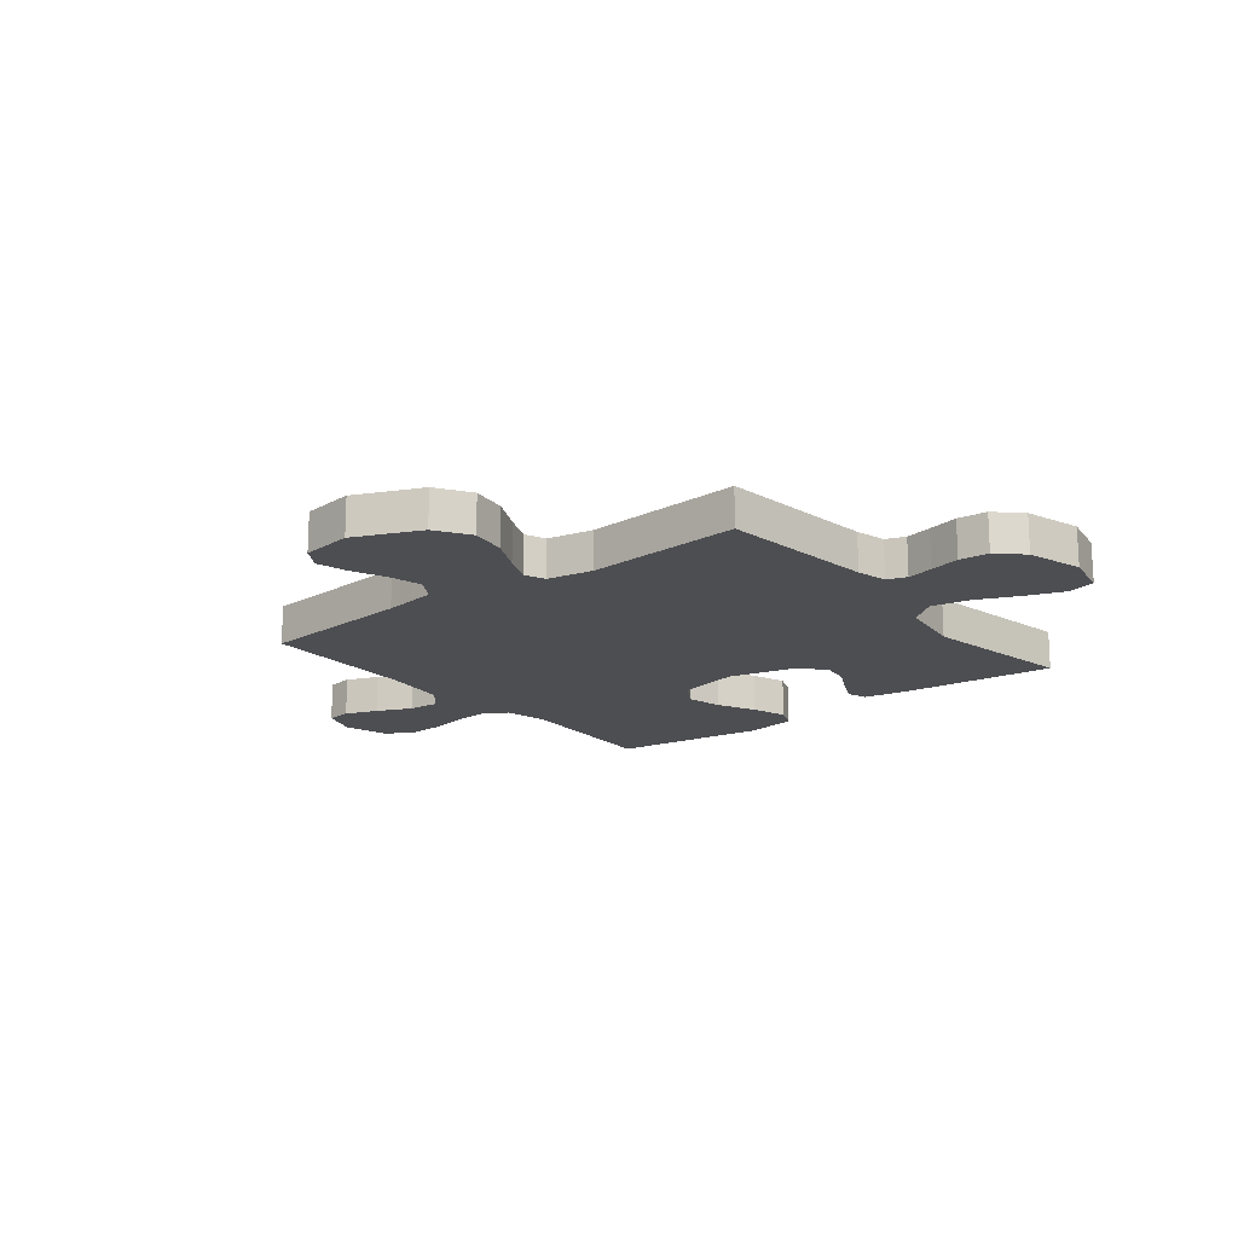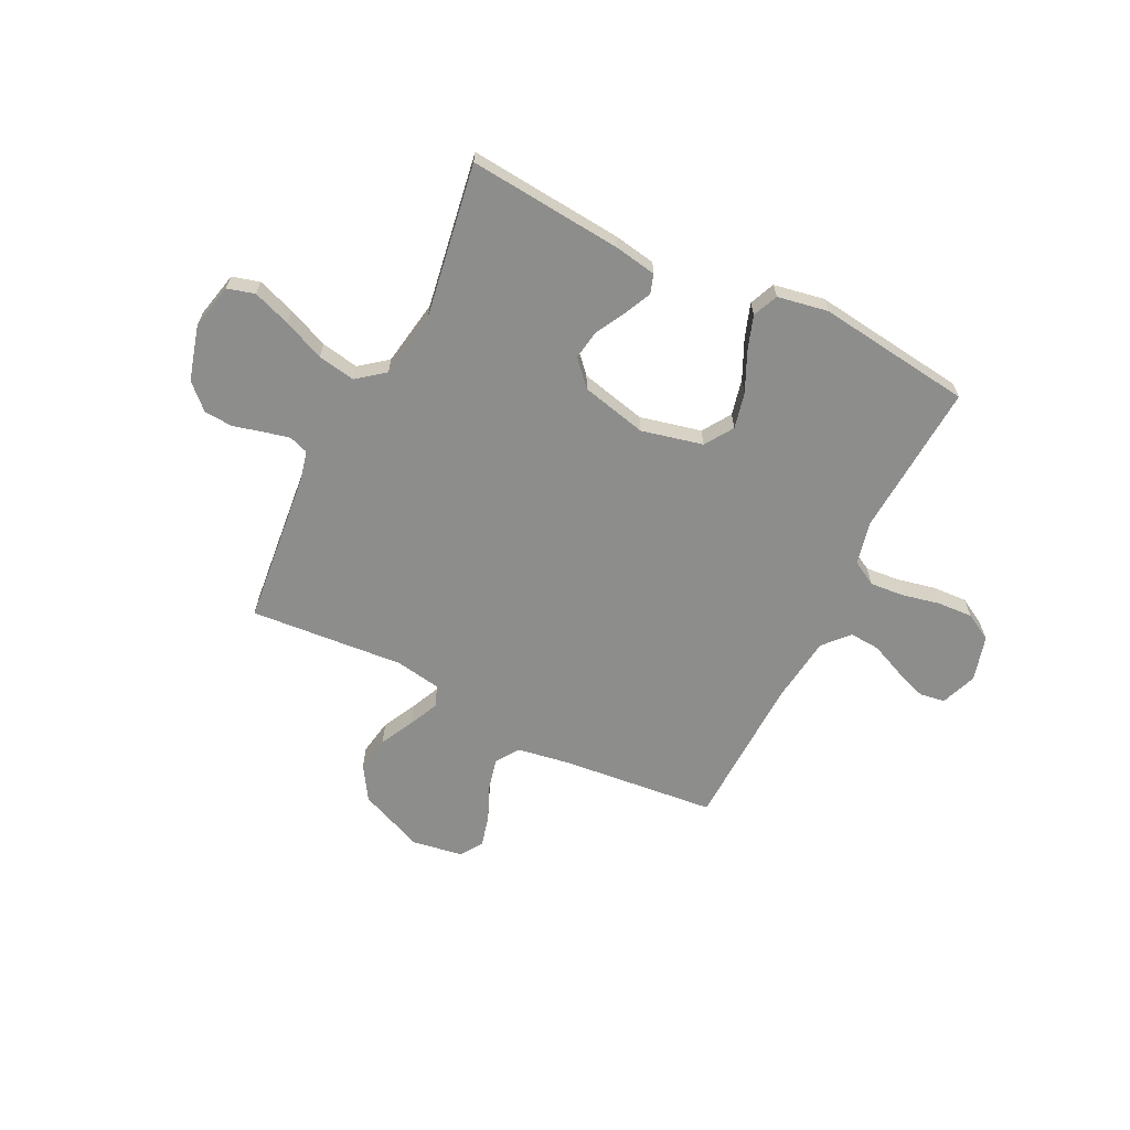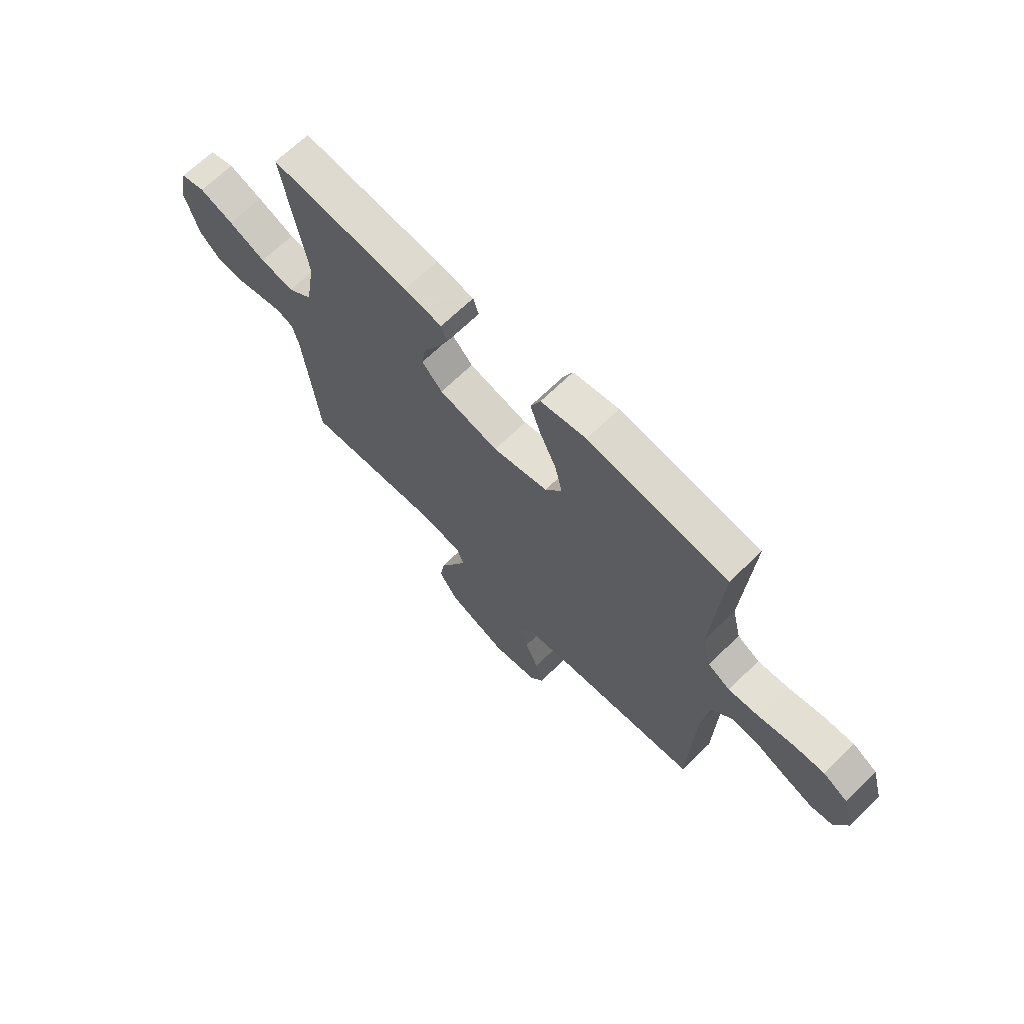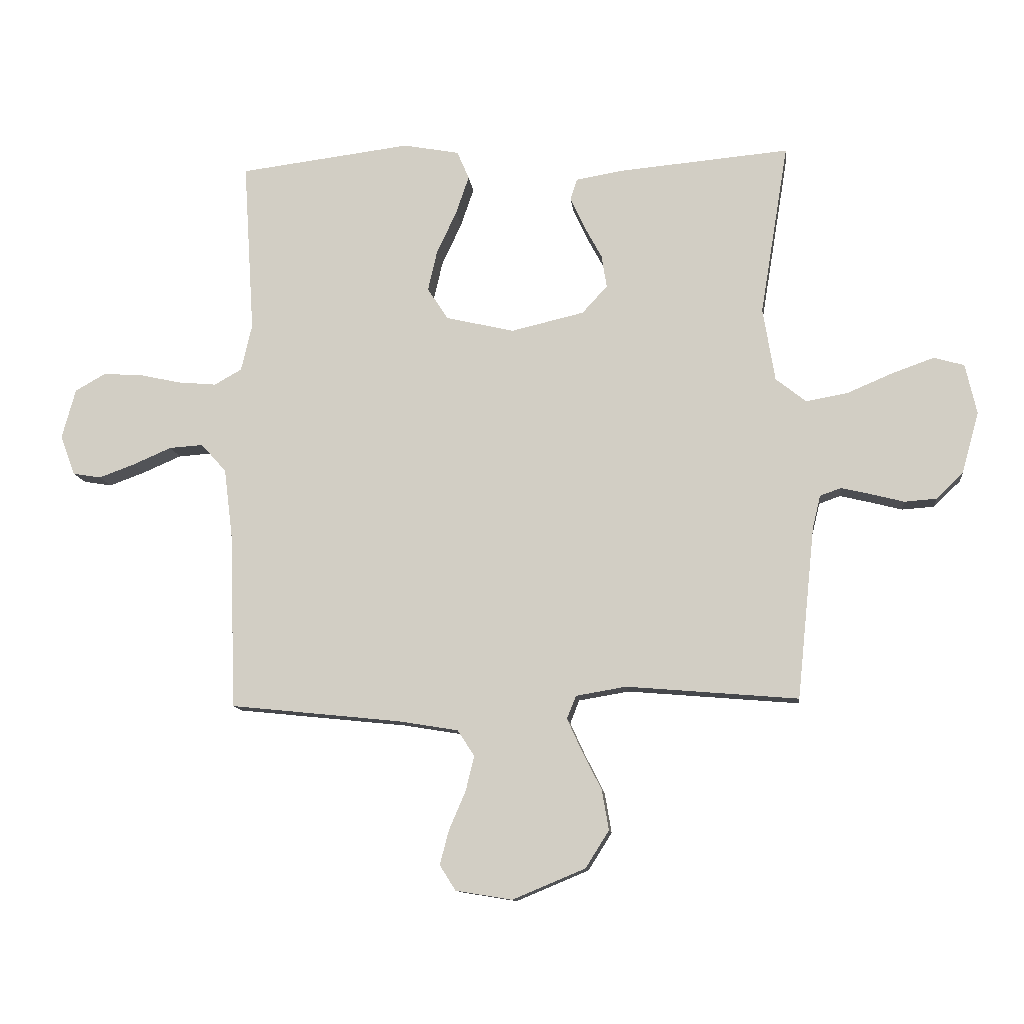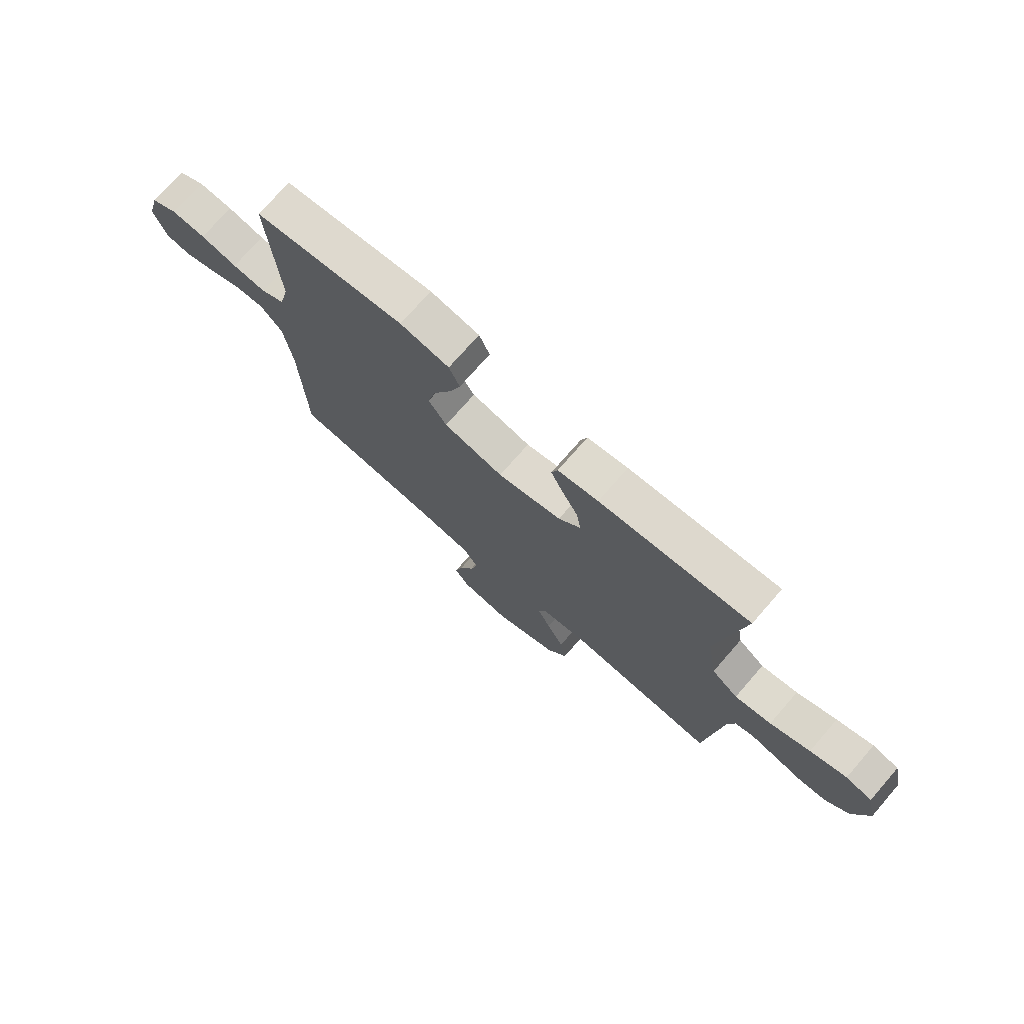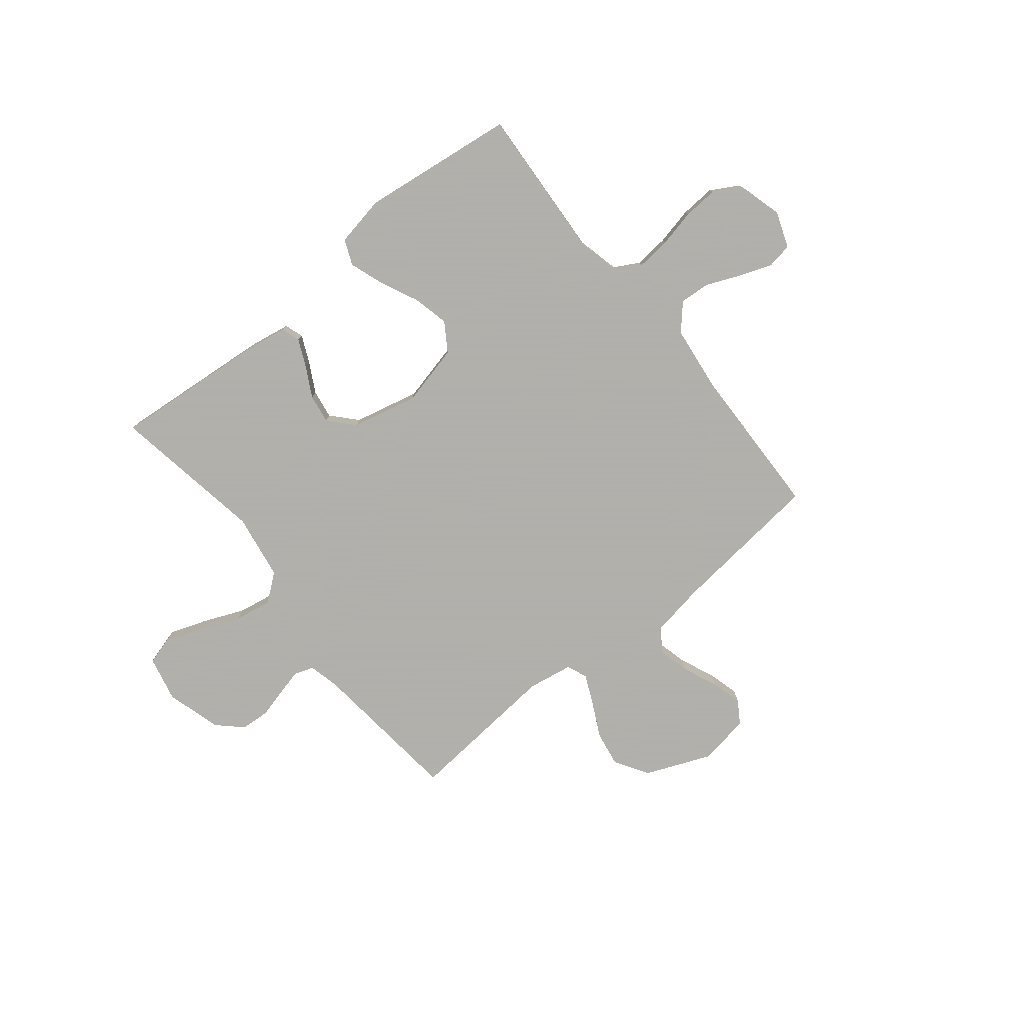
<metadata>
{"format":"obj","ext":"obj","renderer":"f3d","projection":"perspective","resolution":1024,"background":"white","views":[{"elev":-17.1,"azim":-141.5,"up":"+Y"},{"elev":-64.5,"azim":-26.4,"up":"+Y"},{"elev":67.7,"azim":45.7,"up":"+Z"},{"elev":-11.4,"azim":-173.7,"up":"+Z"},{"elev":74.1,"azim":-138.9,"up":"+Z"},{"elev":-78.4,"azim":39.0,"up":"+Y"}]}
</metadata>
<code>
v -0.5 0.07 0.5
v -0.2 0.07 0.473
v -0.119 0.07 0.459
v -0.107 0.07 0.422
v -0.131 0.07 0.37
v -0.163 0.07 0.311
v -0.172 0.07 0.254
v -0.128 0.07 0.206
v 0 0.07 0.176
v 0.119 0.07 0.204
v 0.155 0.07 0.259
v 0.139 0.07 0.329
v 0.104 0.07 0.404
v 0.081 0.07 0.471
v 0.102 0.07 0.52
v 0.2 0.07 0.538
v 0.5 0.07 0.5
v 0.481 0.07 0.2
v 0.5 0.07 0.118
v 0.548 0.07 0.091
v 0.615 0.07 0.097
v 0.688 0.07 0.113
v 0.756 0.07 0.117
v 0.809 0.07 0.087
v 0.833 0.07 0
v 0.807 0.07 -0.07
v 0.758 0.07 -0.078
v 0.695 0.07 -0.055
v 0.628 0.07 -0.026
v 0.569 0.07 -0.022
v 0.525 0.07 -0.071
v 0.509 0.07 -0.2
v 0.5 0.07 -0.5
v 0.2 0.07 -0.531
v 0.097 0.07 -0.548
v 0.067 0.07 -0.593
v 0.082 0.07 -0.654
v 0.111 0.07 -0.721
v 0.127 0.07 -0.782
v 0.099 0.07 -0.826
v 0 0.07 -0.842
v -0.127 0.07 -0.789
v -0.168 0.07 -0.724
v -0.156 0.07 -0.654
v -0.122 0.07 -0.587
v -0.096 0.07 -0.53
v -0.112 0.07 -0.49
v -0.2 0.07 -0.475
v -0.5 0.07 -0.5
v -0.531 0.07 -0.2
v -0.545 0.07 -0.142
v -0.582 0.07 -0.129
v -0.633 0.07 -0.141
v -0.691 0.07 -0.156
v -0.747 0.07 -0.152
v -0.794 0.07 -0.107
v -0.824 0.07 0
v -0.804 0.07 0.088
v -0.751 0.07 0.103
v -0.678 0.07 0.077
v -0.598 0.07 0.043
v -0.525 0.07 0.03
v -0.472 0.07 0.072
v -0.451 0.07 0.2
v -0.5 0 0.5
v -0.2 0 0.473
v -0.119 0 0.459
v -0.107 0 0.422
v -0.131 0 0.37
v -0.163 0 0.311
v -0.172 0 0.254
v -0.128 0 0.206
v 0 0 0.176
v 0.119 0 0.204
v 0.155 0 0.259
v 0.139 0 0.329
v 0.104 0 0.404
v 0.081 0 0.471
v 0.102 0 0.52
v 0.2 0 0.538
v 0.5 0 0.5
v 0.481 0 0.2
v 0.5 0 0.118
v 0.548 0 0.091
v 0.615 0 0.097
v 0.688 0 0.113
v 0.756 0 0.117
v 0.809 0 0.087
v 0.833 0 0
v 0.807 0 -0.07
v 0.758 0 -0.078
v 0.695 0 -0.055
v 0.628 0 -0.026
v 0.569 0 -0.022
v 0.525 0 -0.071
v 0.509 0 -0.2
v 0.5 0 -0.5
v 0.2 0 -0.531
v 0.097 0 -0.548
v 0.067 0 -0.593
v 0.082 0 -0.654
v 0.111 0 -0.721
v 0.127 0 -0.782
v 0.099 0 -0.826
v 0 0 -0.842
v -0.127 0 -0.789
v -0.168 0 -0.724
v -0.156 0 -0.654
v -0.122 0 -0.587
v -0.096 0 -0.53
v -0.112 0 -0.49
v -0.2 0 -0.475
v -0.5 0 -0.5
v -0.531 0 -0.2
v -0.545 0 -0.142
v -0.582 0 -0.129
v -0.633 0 -0.141
v -0.691 0 -0.156
v -0.747 0 -0.152
v -0.794 0 -0.107
v -0.824 0 0
v -0.804 0 0.088
v -0.751 0 0.103
v -0.678 0 0.077
v -0.598 0 0.043
v -0.525 0 0.03
v -0.472 0 0.072
v -0.451 0 0.2
f 58 59 60 61
f 56 57 58 61
f 56 61 62
f 53 54 55 56
f 52 53 56 62
f 51 52 62 63
f 48 49 50
f 47 48 50 51
f 42 43 44 45
f 42 45 46
f 41 42 46
f 40 41 46
f 37 38 39 40
f 36 37 40 46
f 35 36 46 47
f 32 33 34
f 31 32 34 35
f 26 27 28 29
f 24 25 26 29
f 24 29 30
f 21 22 23 24
f 20 21 24 30
f 19 20 30 31
f 15 16 17 18
f 12 13 14 15
f 11 12 15 18
f 10 11 18 19
f 3 4 5 6
f 1 2 3 6
f 64 1 6 7
f 63 64 7 8
f 51 63 8 9
f 31 35 47 51
f 19 31 51
f 9 10 19 51
f 125 124 123 122
f 125 122 121 120
f 126 125 120
f 120 119 118 117
f 126 120 117 116
f 127 126 116 115
f 114 113 112
f 115 114 112 111
f 109 108 107 106
f 110 109 106
f 110 106 105
f 110 105 104
f 104 103 102 101
f 110 104 101 100
f 111 110 100 99
f 98 97 96
f 99 98 96 95
f 93 92 91 90
f 93 90 89 88
f 94 93 88
f 88 87 86 85
f 94 88 85 84
f 95 94 84 83
f 82 81 80 79
f 79 78 77 76
f 82 79 76 75
f 83 82 75 74
f 70 69 68 67
f 70 67 66 65
f 71 70 65 128
f 72 71 128 127
f 73 72 127 115
f 115 111 99 95
f 115 95 83
f 115 83 74 73
f 1 65 66 2
f 2 66 67 3
f 3 67 68 4
f 4 68 69 5
f 5 69 70 6
f 6 70 71 7
f 7 71 72 8
f 8 72 73 9
f 9 73 74 10
f 10 74 75 11
f 11 75 76 12
f 12 76 77 13
f 13 77 78 14
f 14 78 79 15
f 15 79 80 16
f 16 80 81 17
f 17 81 82 18
f 18 82 83 19
f 19 83 84 20
f 20 84 85 21
f 21 85 86 22
f 22 86 87 23
f 23 87 88 24
f 24 88 89 25
f 25 89 90 26
f 26 90 91 27
f 27 91 92 28
f 28 92 93 29
f 29 93 94 30
f 30 94 95 31
f 31 95 96 32
f 32 96 97 33
f 33 97 98 34
f 34 98 99 35
f 35 99 100 36
f 36 100 101 37
f 37 101 102 38
f 38 102 103 39
f 39 103 104 40
f 40 104 105 41
f 41 105 106 42
f 42 106 107 43
f 43 107 108 44
f 44 108 109 45
f 45 109 110 46
f 46 110 111 47
f 47 111 112 48
f 48 112 113 49
f 49 113 114 50
f 50 114 115 51
f 51 115 116 52
f 52 116 117 53
f 53 117 118 54
f 54 118 119 55
f 55 119 120 56
f 56 120 121 57
f 57 121 122 58
f 58 122 123 59
f 59 123 124 60
f 60 124 125 61
f 61 125 126 62
f 62 126 127 63
f 63 127 128 64
f 64 128 65 1

</code>
